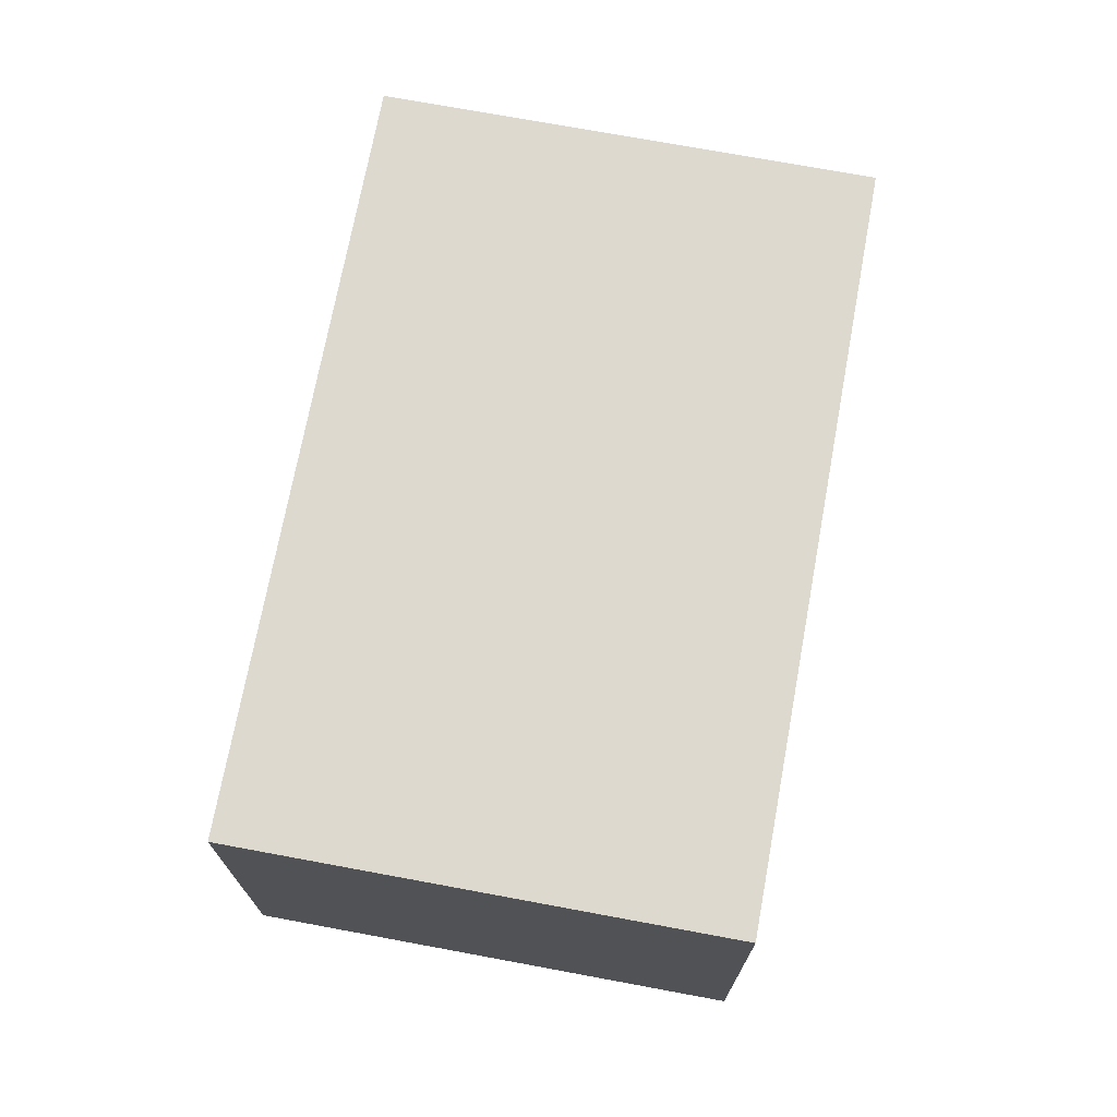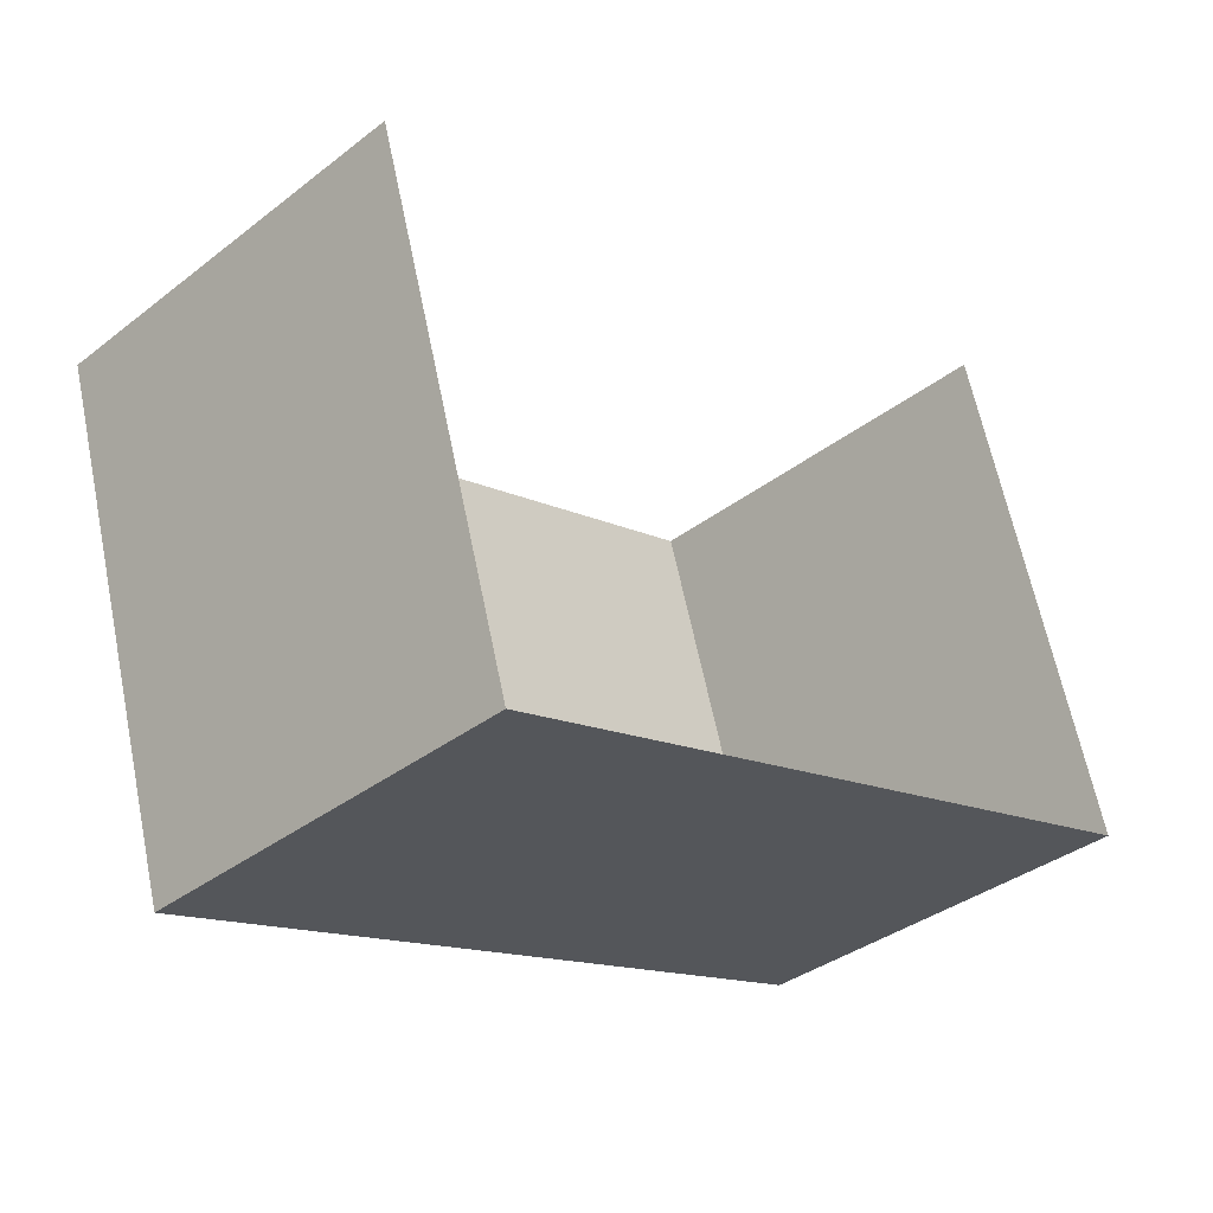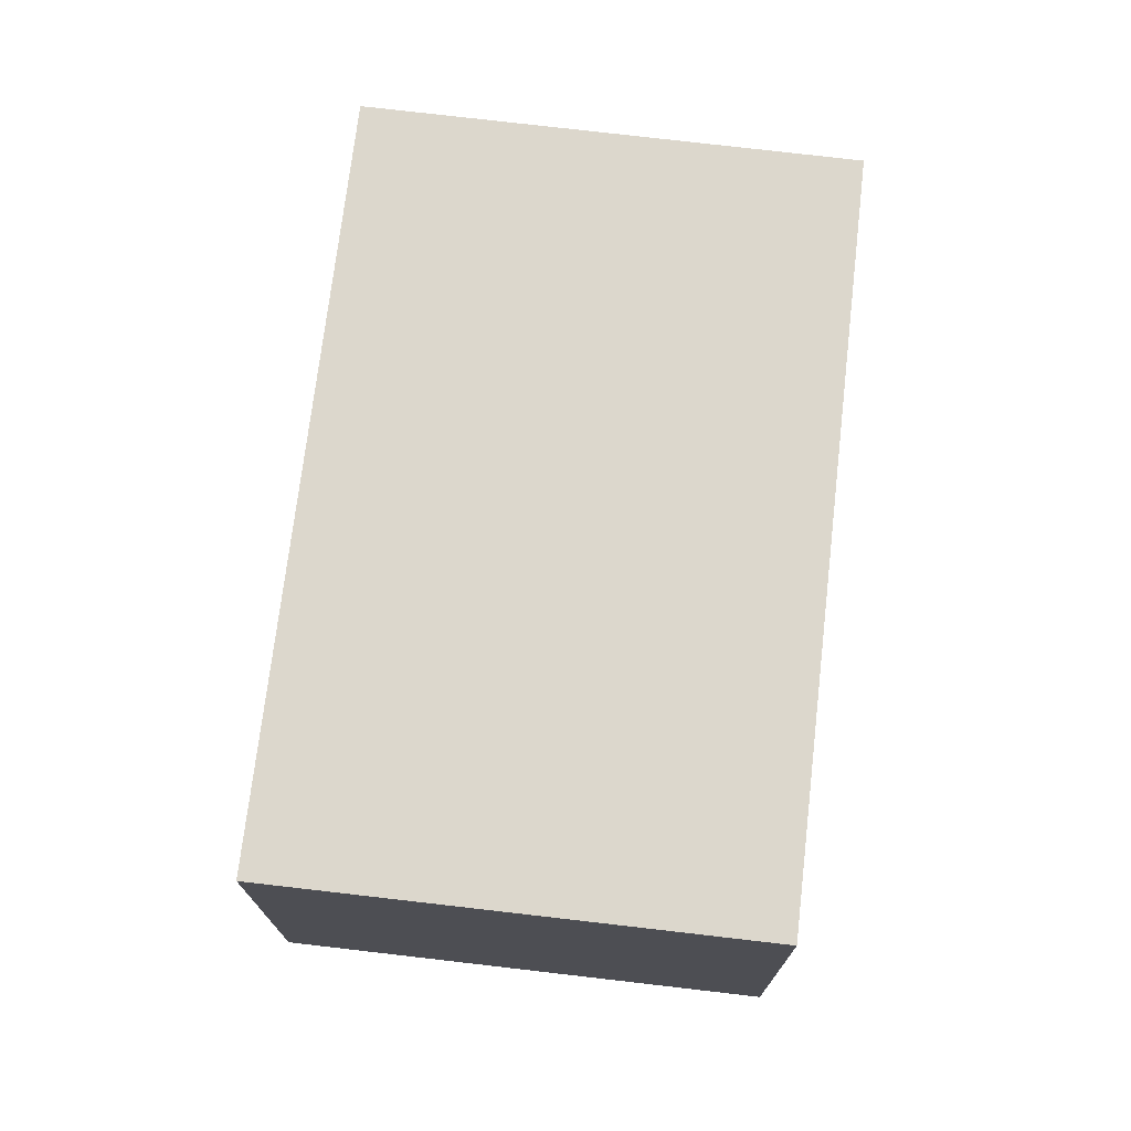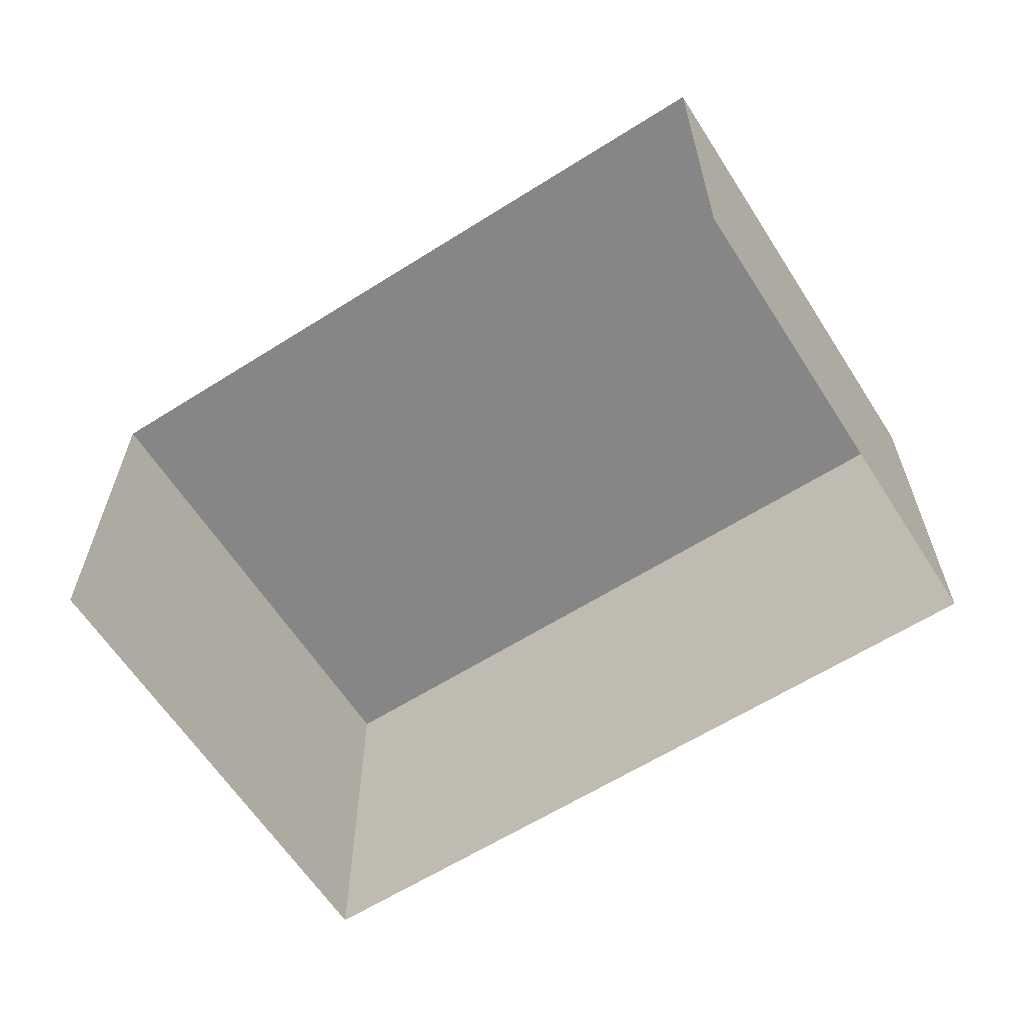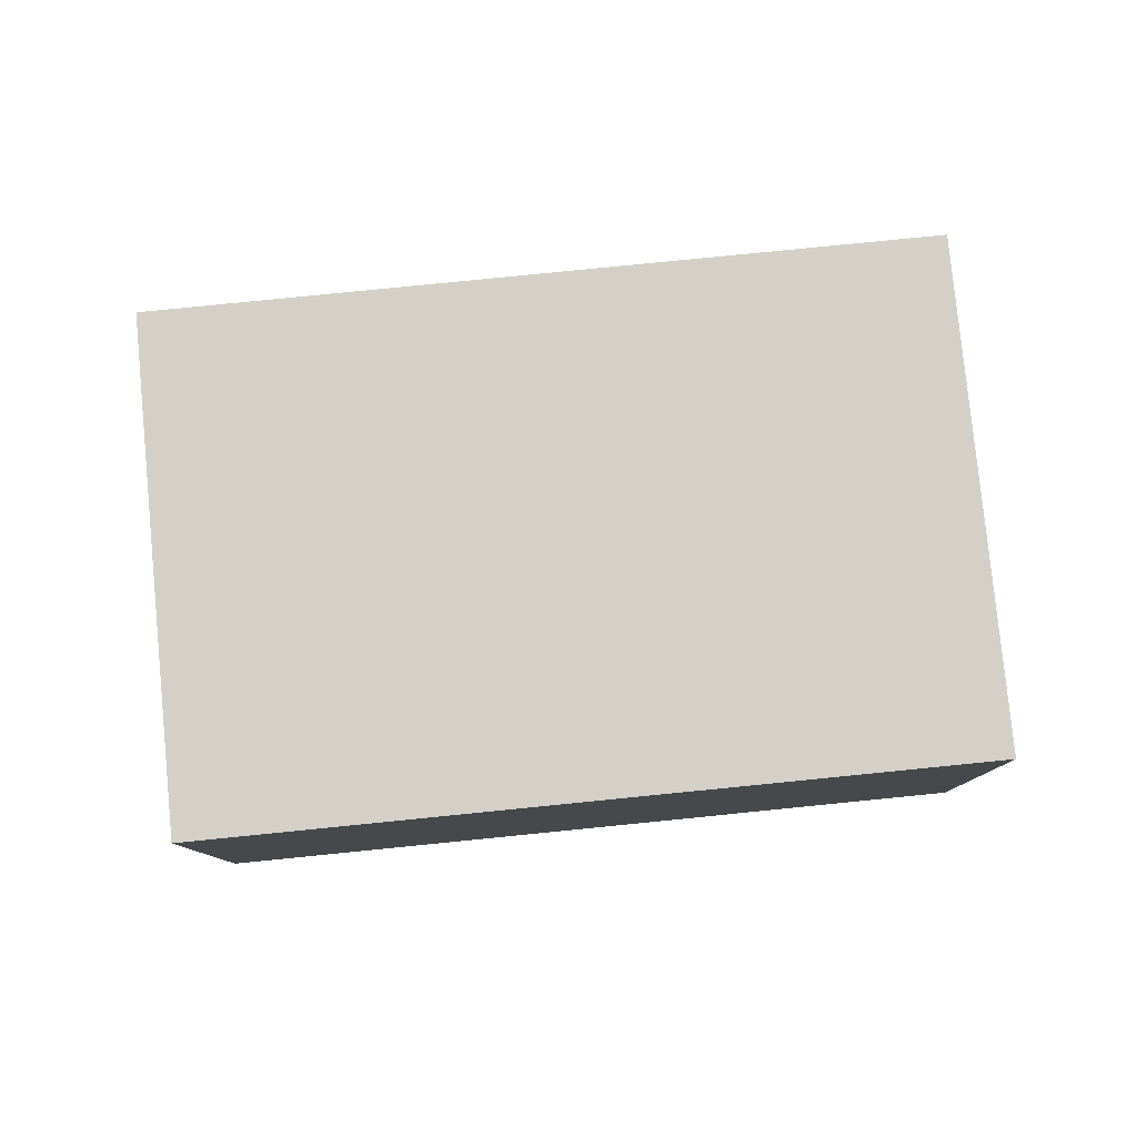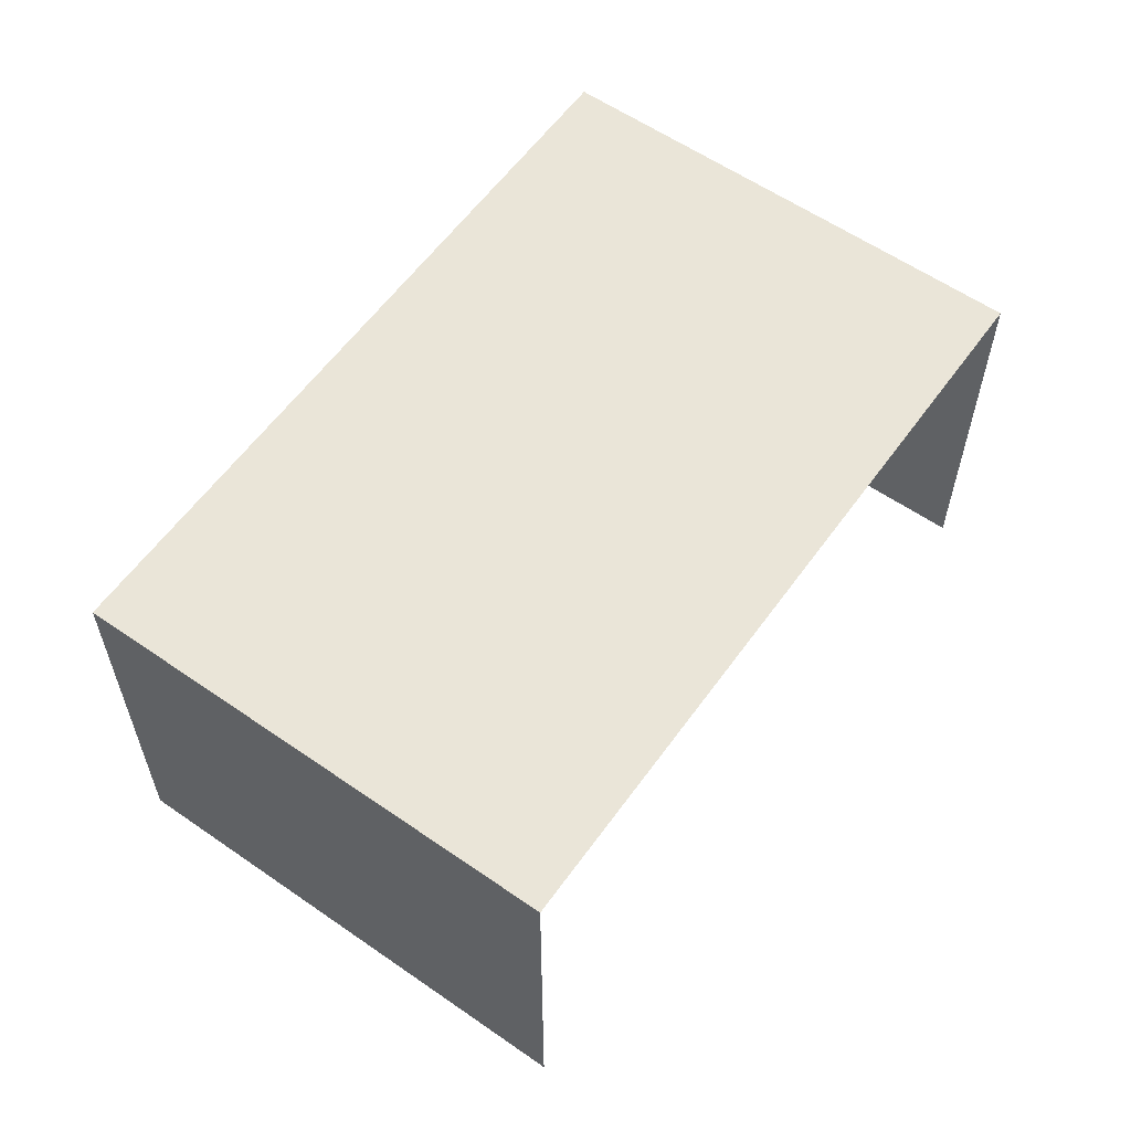
<metadata>
{"format":"obj","ext":"obj","renderer":"f3d","projection":"perspective","resolution":1024,"background":"white","views":[{"elev":71.5,"azim":-96.2,"up":"+Z"},{"elev":-36.7,"azim":134.9,"up":"+Y"},{"elev":72.9,"azim":-100.0,"up":"+Z"},{"elev":-62.1,"azim":-164.0,"up":"+Z"},{"elev":80.0,"azim":-22.3,"up":"+Z"},{"elev":59.0,"azim":108.8,"up":"+Z"}]}
</metadata>
<code>
v -2.253e+05 -1.277e+05 12.79
v -2.253e+05 -1.277e+05 12.79
v -2.253e+05 -1.277e+05 12.79
v -2.253e+05 -1.277e+05 12.79
v -2.253e+05 -1.277e+05 17.91
v -2.253e+05 -1.277e+05 17.91
v -2.253e+05 -1.277e+05 17.91
v -2.253e+05 -1.277e+05 17.91
f 1 2 3
f 4 1 3
f 5 2 1
f 5 8 2
f 5 6 7
f 8 5 7
f 6 1 4
f 6 5 1
f 8 3 2
f 8 7 3
f 7 4 3
f 7 6 4

</code>
